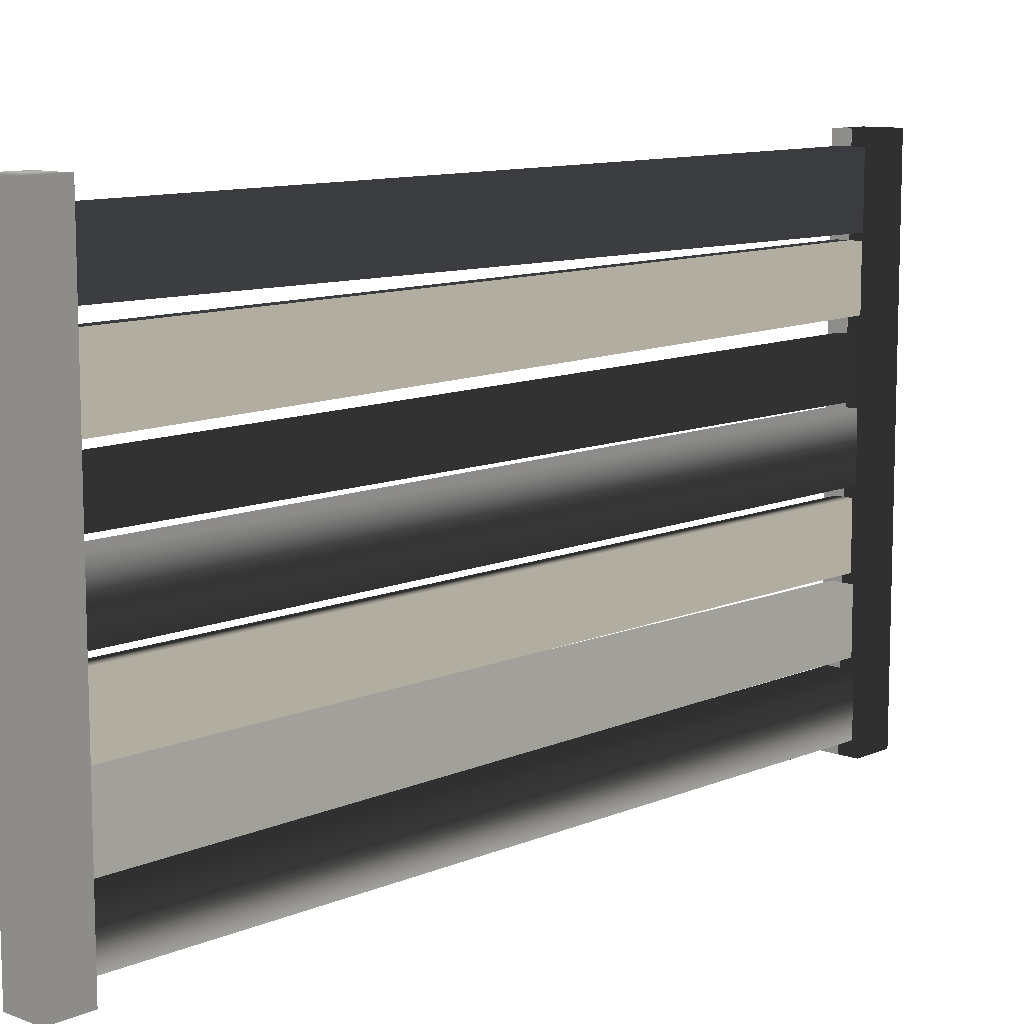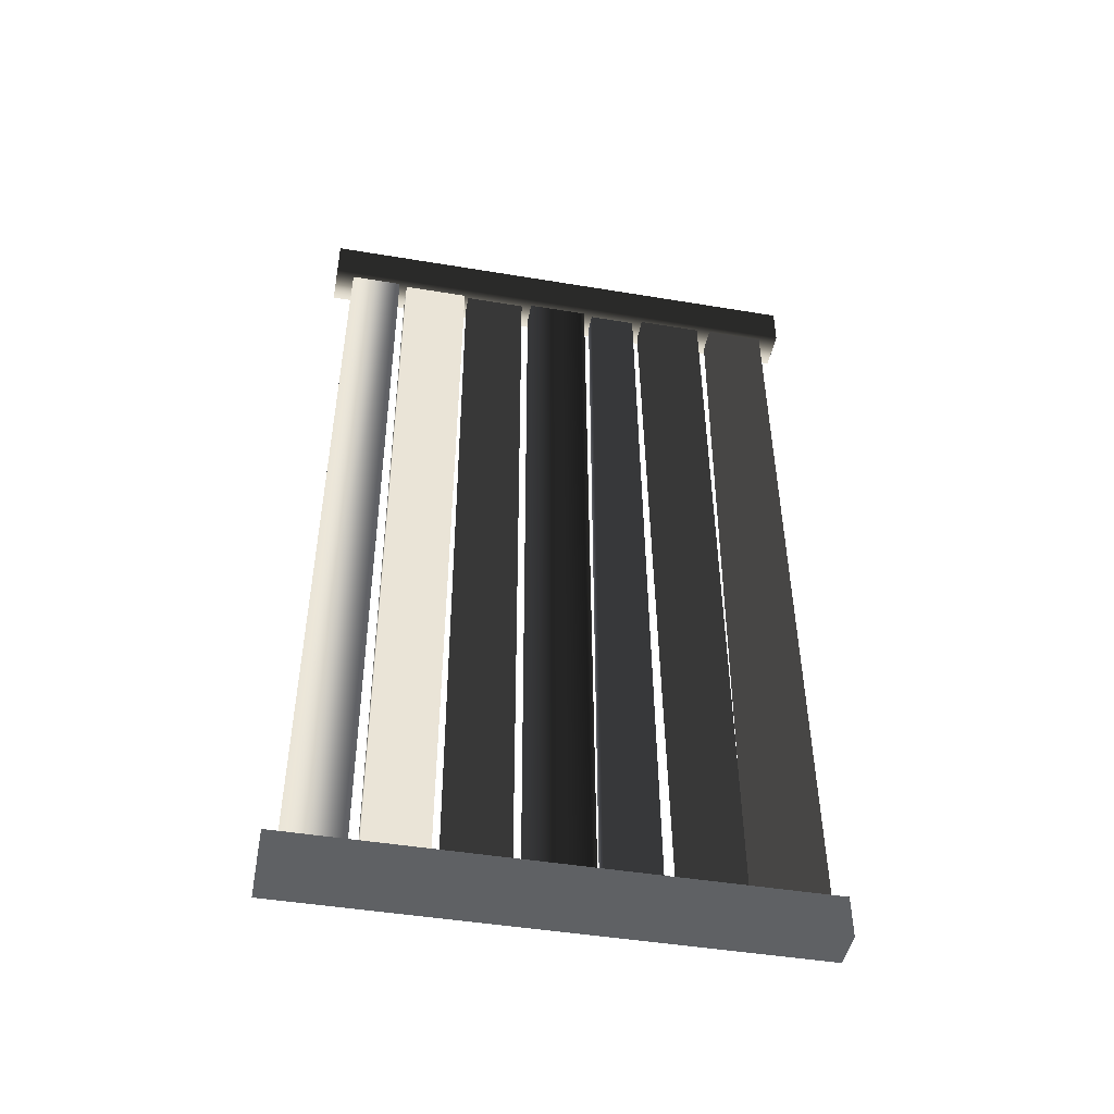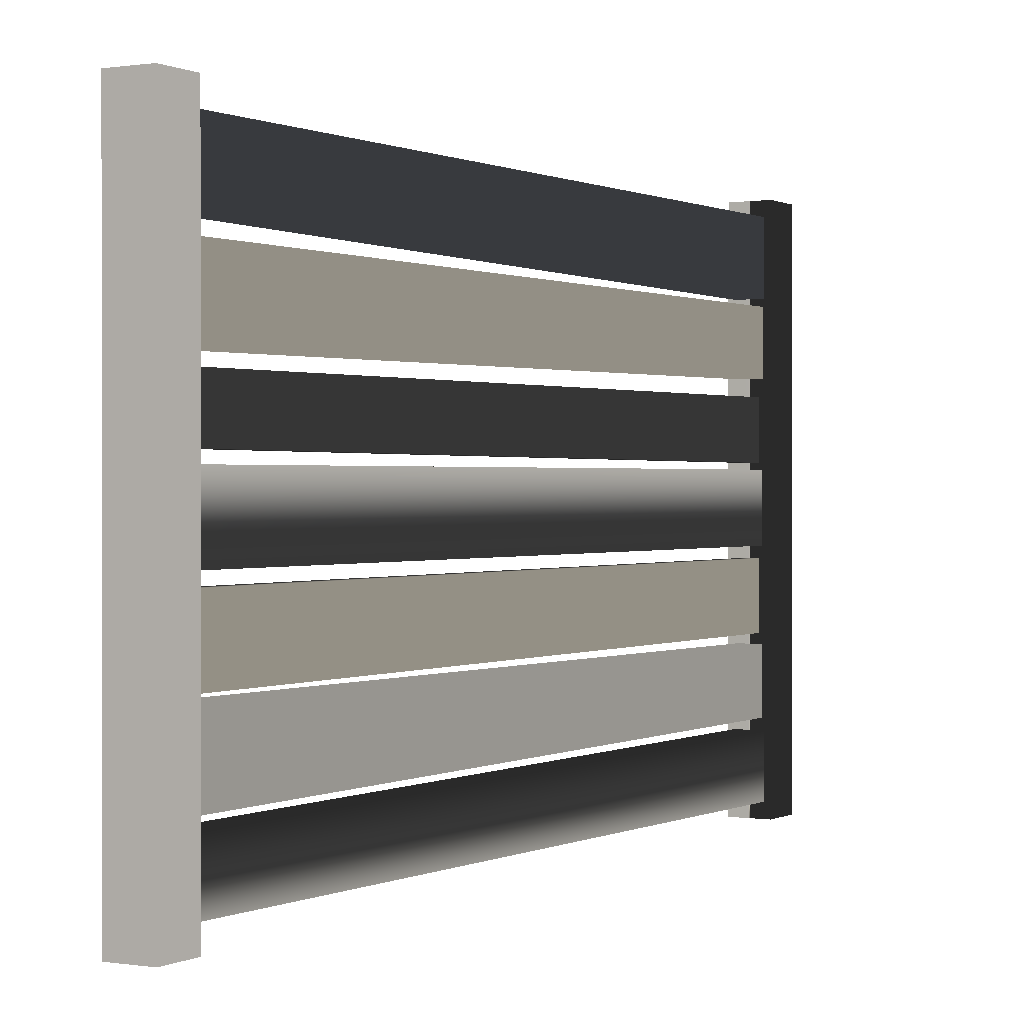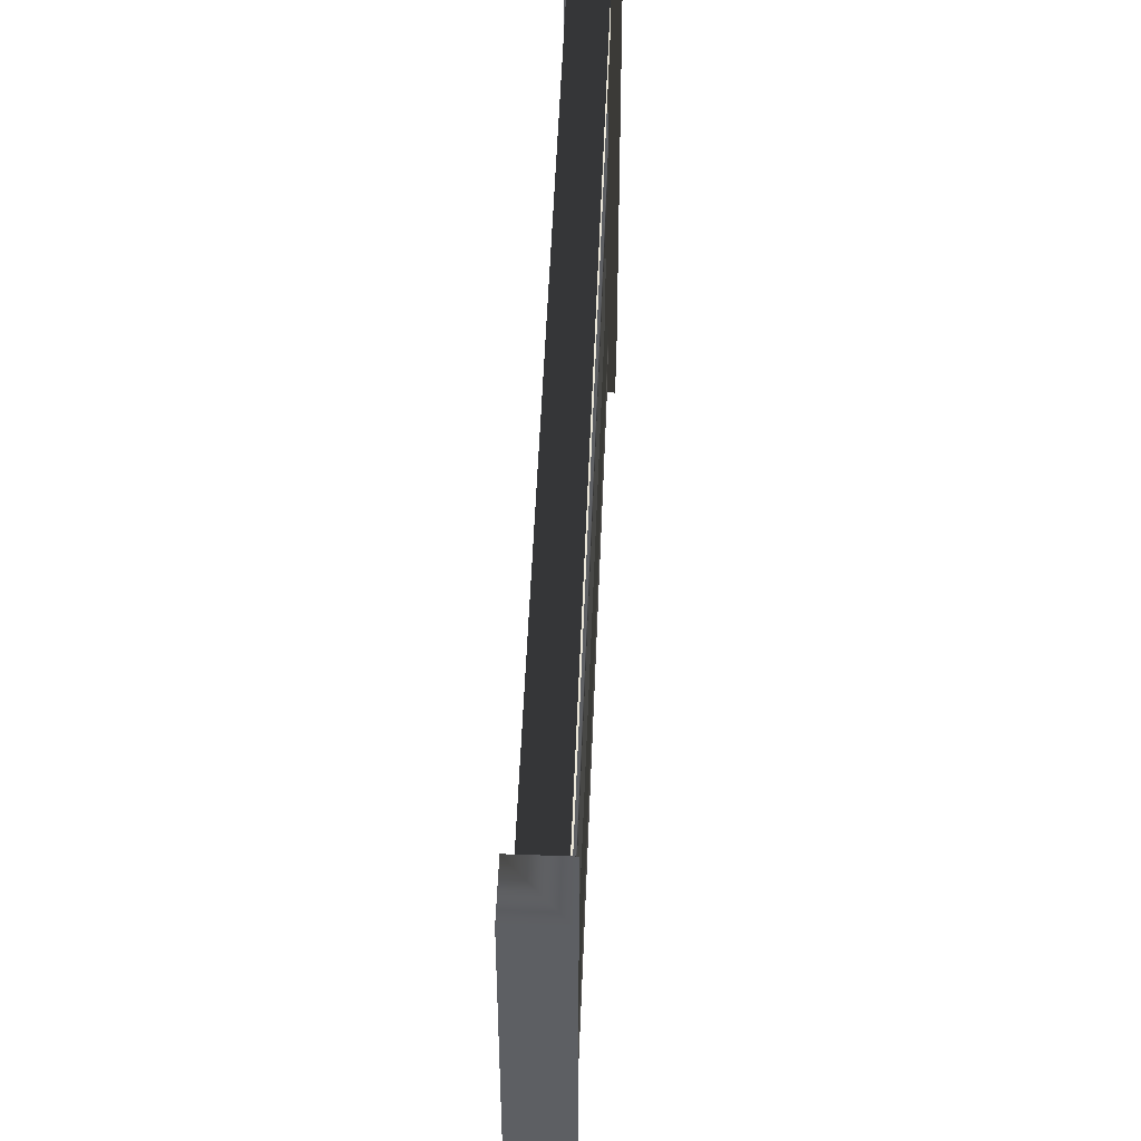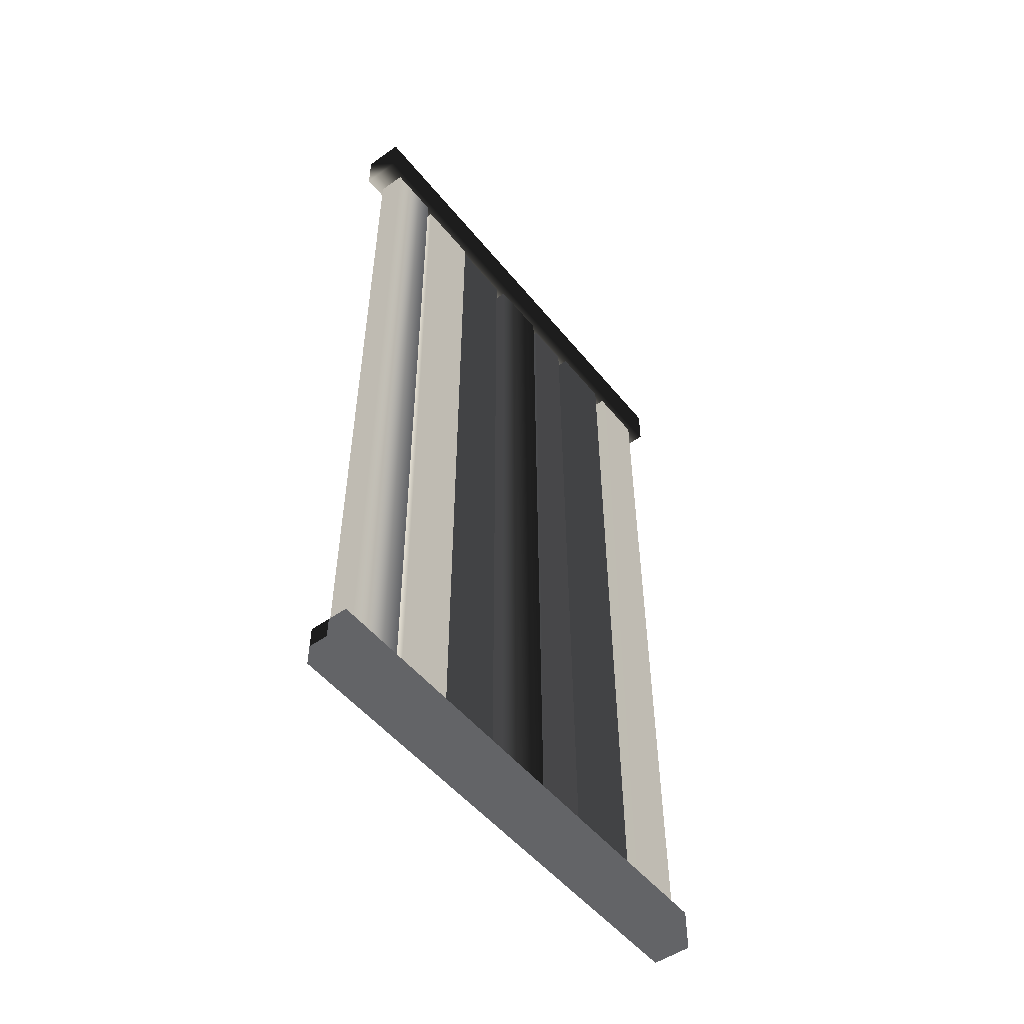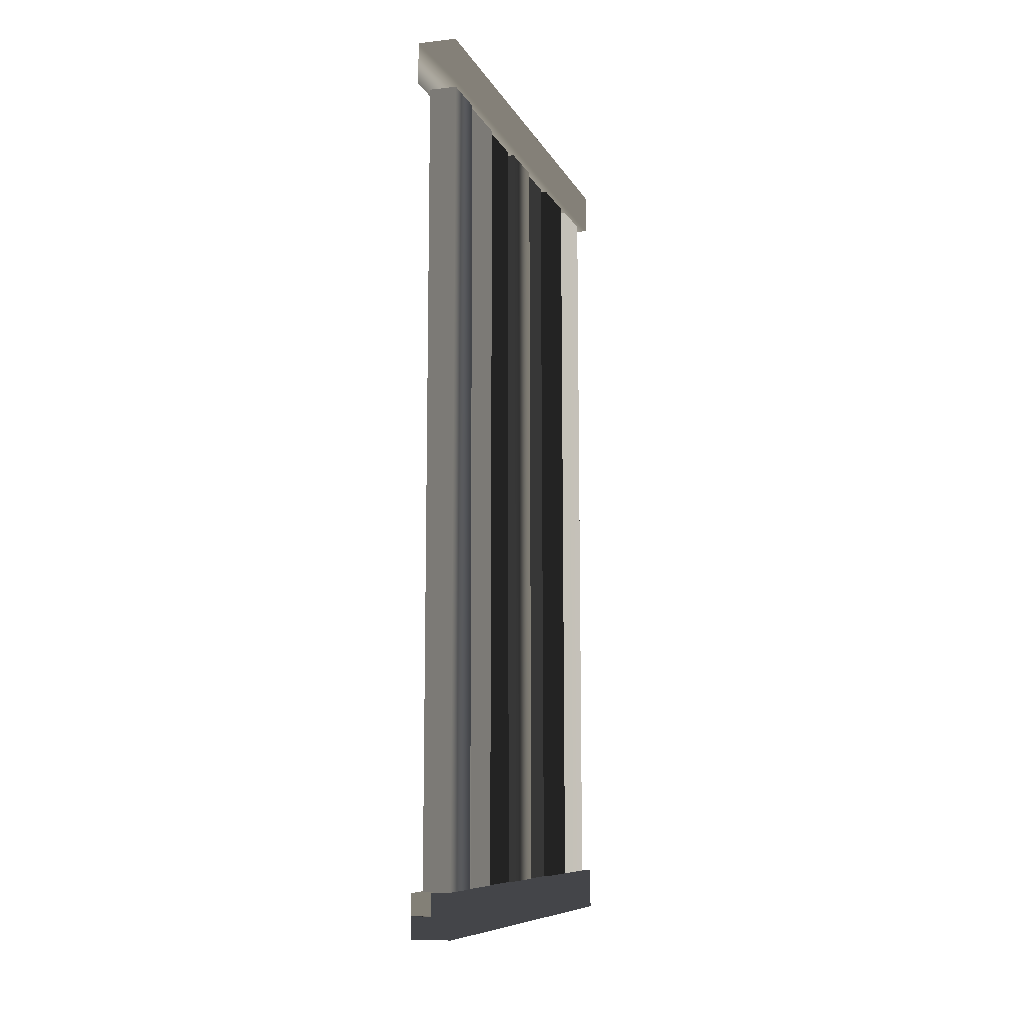
<metadata>
{"format":"obj","ext":"obj","renderer":"f3d","projection":"perspective","resolution":1024,"background":"white","views":[{"elev":10.3,"azim":42.9,"up":"+Y"},{"elev":-45.8,"azim":79.2,"up":"+Z"},{"elev":0.3,"azim":29.9,"up":"+Y"},{"elev":50.1,"azim":2.2,"up":"+Y"},{"elev":-51.0,"azim":37.6,"up":"+Z"},{"elev":-8.8,"azim":17.0,"up":"+Z"}]}
</metadata>
<code>
g fence01
v -1.494 0 33.61
v -1.494 39.29 33.61
v 1.494 0 33.61
v 1.494 39.29 33.61
v 1.494 0 30.38
v 1.494 39.29 30.38
v -1.494 0 30.38
v -1.494 39.29 30.38
v -1.045 1.104 -31.62
v -1.045 1.456 31.53
v 1.045 1.104 -31.62
v 1.045 1.456 31.53
v 1.045 5.637 -31.65
v 1.045 5.49 31.51
v -1.045 5.637 -31.65
v -1.045 5.49 31.51
v -0.6627 22.64 -31.64
v -0.6627 22.64 31.52
v 0.6627 22.64 -31.64
v 0.6627 22.64 31.52
v 0.6627 26.8 -31.14
v 0.6627 26.3 31.08
v -0.6627 26.8 -31.14
v -0.6627 26.3 31.08
v -0.9502 28 -31.64
v -0.9502 27.09 31.52
v 0.9502 28 -31.64
v 0.9502 27.09 31.52
v 0.9502 32.53 -31.64
v 0.9502 32.13 31.52
v -0.9502 32.53 -31.64
v -0.9502 32.13 31.52
v -1.007 33.04 -31.05
v -1.007 33.26 31.52
v 1.007 33.04 -31.05
v 1.007 33.26 31.52
v 1.007 38.23 -31.05
v 1.007 37.79 31.52
v -1.007 38.23 -31.05
v -1.007 37.79 31.52
v -0.8509 6.442 -31.71
v -0.8509 6.15 31.52
v 0.8509 6.442 -31.71
v 0.8509 6.15 31.52
v 0.8509 11.12 -30.98
v 0.8509 11.27 31.52
v -0.8509 11.12 -30.98
v -0.8509 11.27 31.52
v -0.6586 11.82 -31.64
v -0.6586 11.6 31.16
v 0.6586 11.82 -31.64
v 0.6586 11.6 31.16
v 0.6586 16.57 -31.64
v 0.6586 16.35 31.52
v -0.6586 16.57 -31.64
v -0.6586 16.35 31.52
v -0.8927 17.38 -31.64
v -0.8927 17.16 31.3
v 0.8927 17.38 -31.64
v 0.8927 17.16 31.3
v 0.8927 22.2 -31.64
v 0.8927 21.91 31.52
v -0.8927 22.2 -31.64
v -0.8927 21.91 31.52
v -1.494 0 -30.33
v -1.494 39.29 -30.33
v 1.494 0 -30.33
v 1.494 39.29 -30.33
v 1.494 0 -33.57
v 1.494 39.29 -33.57
v -1.494 0 -33.57
v -1.494 39.29 -33.57
f 2 3 4
f 3 2 1
f 4 3 5
f 4 5 6
f 6 5 7
f 7 8 6
f 1 2 8
f 1 8 7
f 2 4 8
f 4 6 8
f 1 5 3
f 5 1 7
f 10 11 12
f 11 10 9
f 14 11 13
f 11 14 12
f 14 15 16
f 15 14 13
f 16 9 10
f 9 16 15
f 16 12 14
f 12 16 10
f 9 13 11
f 13 9 15
f 18 19 20
f 19 18 17
f 22 19 21
f 19 22 20
f 22 23 24
f 23 22 21
f 24 17 18
f 17 24 23
f 24 20 22
f 20 24 18
f 17 21 19
f 21 17 23
f 26 27 28
f 27 26 25
f 30 27 29
f 27 30 28
f 30 31 32
f 31 30 29
f 32 25 26
f 25 32 31
f 32 28 30
f 28 32 26
f 25 29 27
f 29 25 31
f 34 35 36
f 35 34 33
f 38 35 37
f 35 38 36
f 38 39 40
f 39 38 37
f 40 33 34
f 33 40 39
f 40 36 38
f 36 40 34
f 33 37 35
f 37 33 39
f 42 43 44
f 43 42 41
f 44 45 46
f 45 44 43
f 46 47 48
f 47 46 45
f 42 47 41
f 47 42 48
f 48 44 46
f 44 48 42
f 41 45 43
f 45 41 47
f 50 51 52
f 51 50 49
f 52 53 54
f 53 52 51
f 54 55 56
f 55 54 53
f 50 55 49
f 55 50 56
f 56 52 54
f 52 56 50
f 49 53 51
f 53 49 55
f 58 59 60
f 59 58 57
f 60 61 62
f 61 60 59
f 62 63 64
f 63 62 61
f 58 63 57
f 63 58 64
f 64 60 62
f 60 64 58
f 57 61 59
f 61 57 63
f 66 67 68
f 67 66 65
f 68 67 69
f 68 69 70
f 70 69 71
f 71 72 70
f 65 66 72
f 65 72 71
f 66 68 72
f 68 70 72
f 65 69 67
f 69 65 71

</code>
